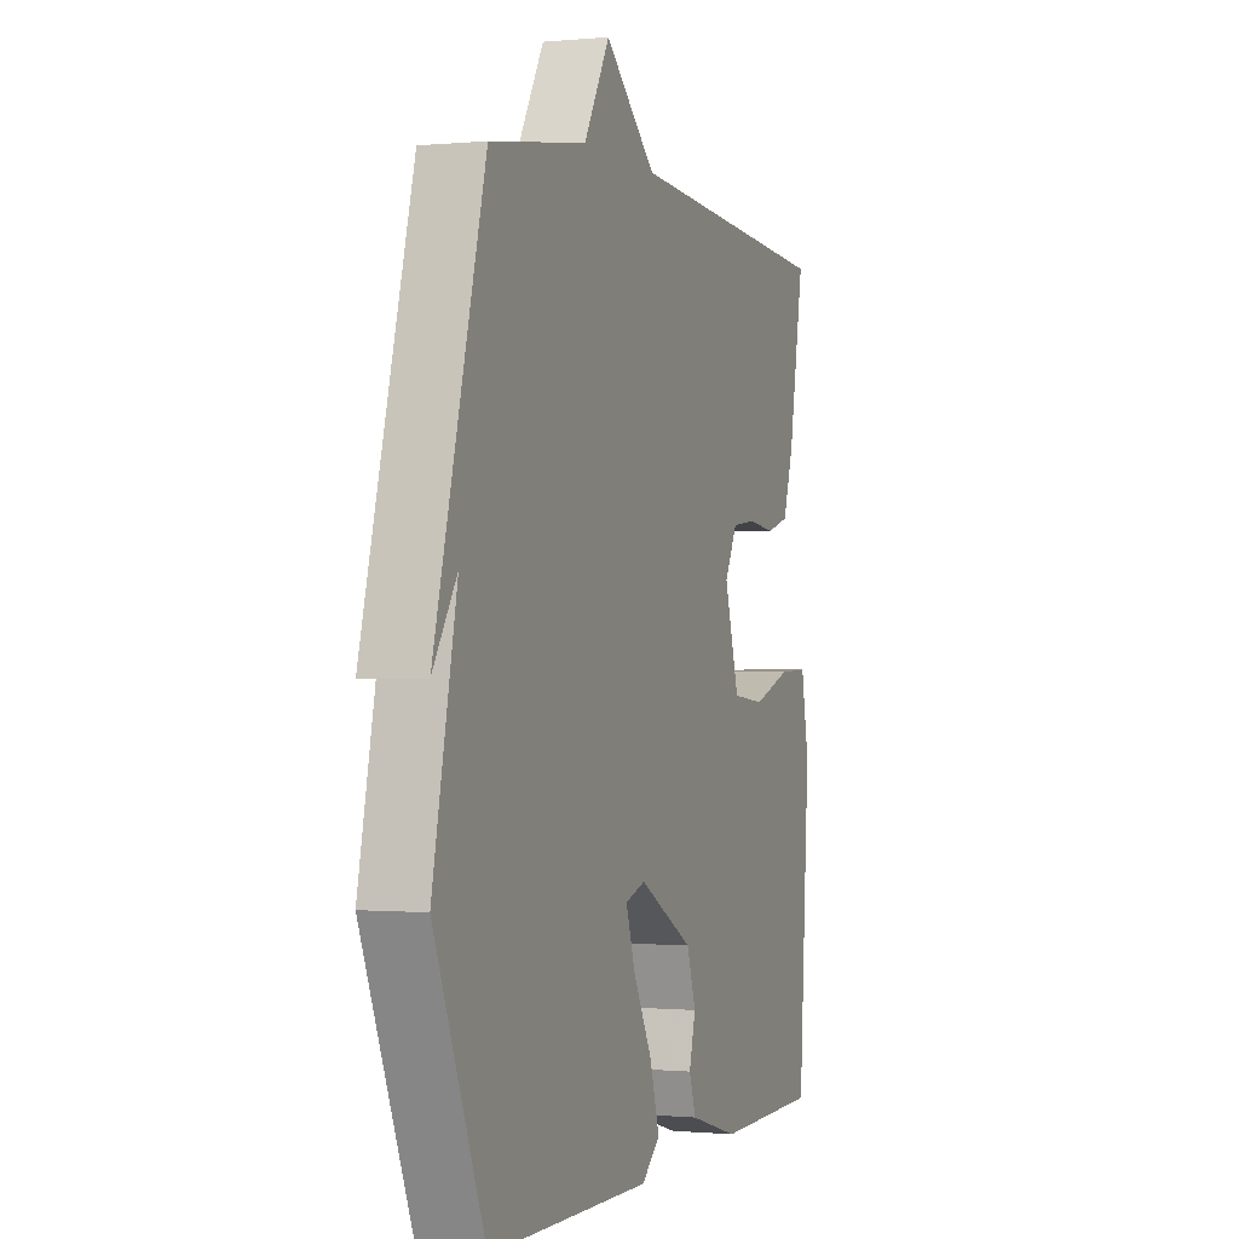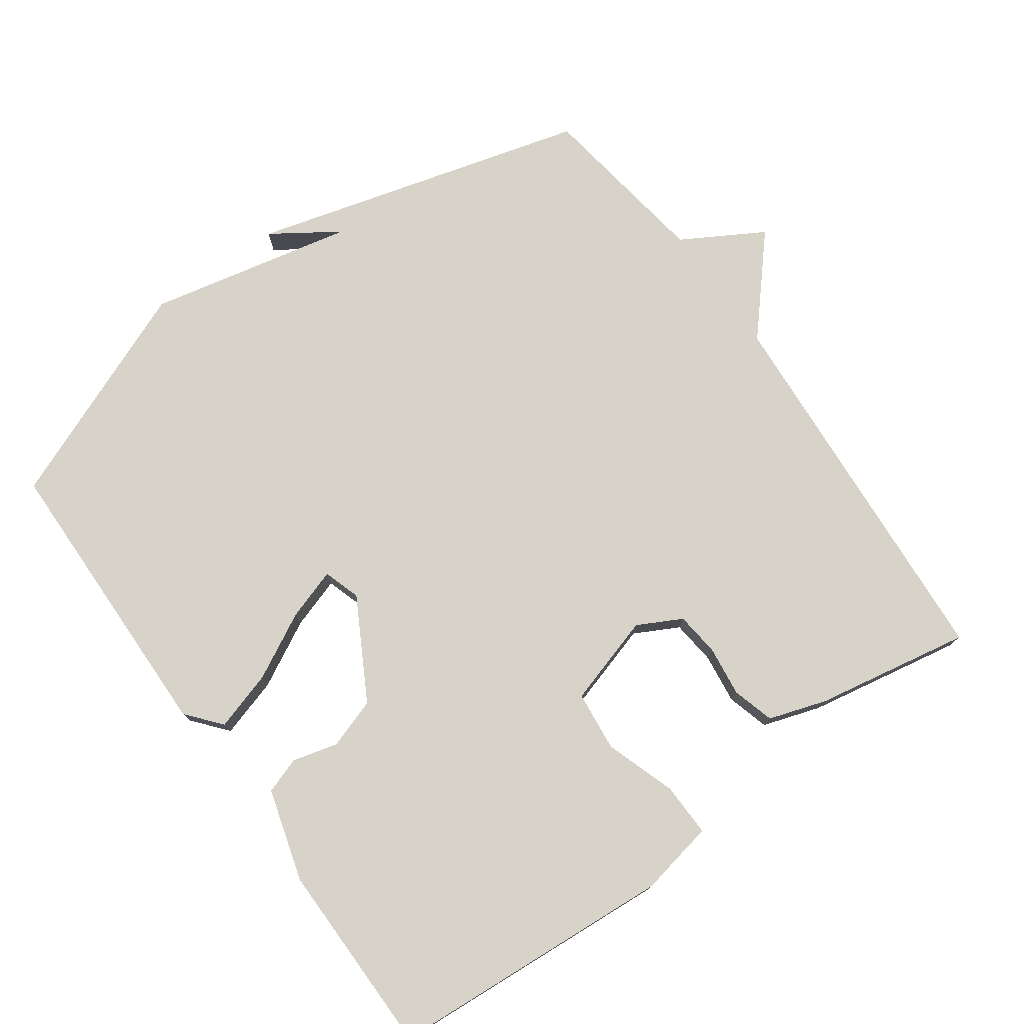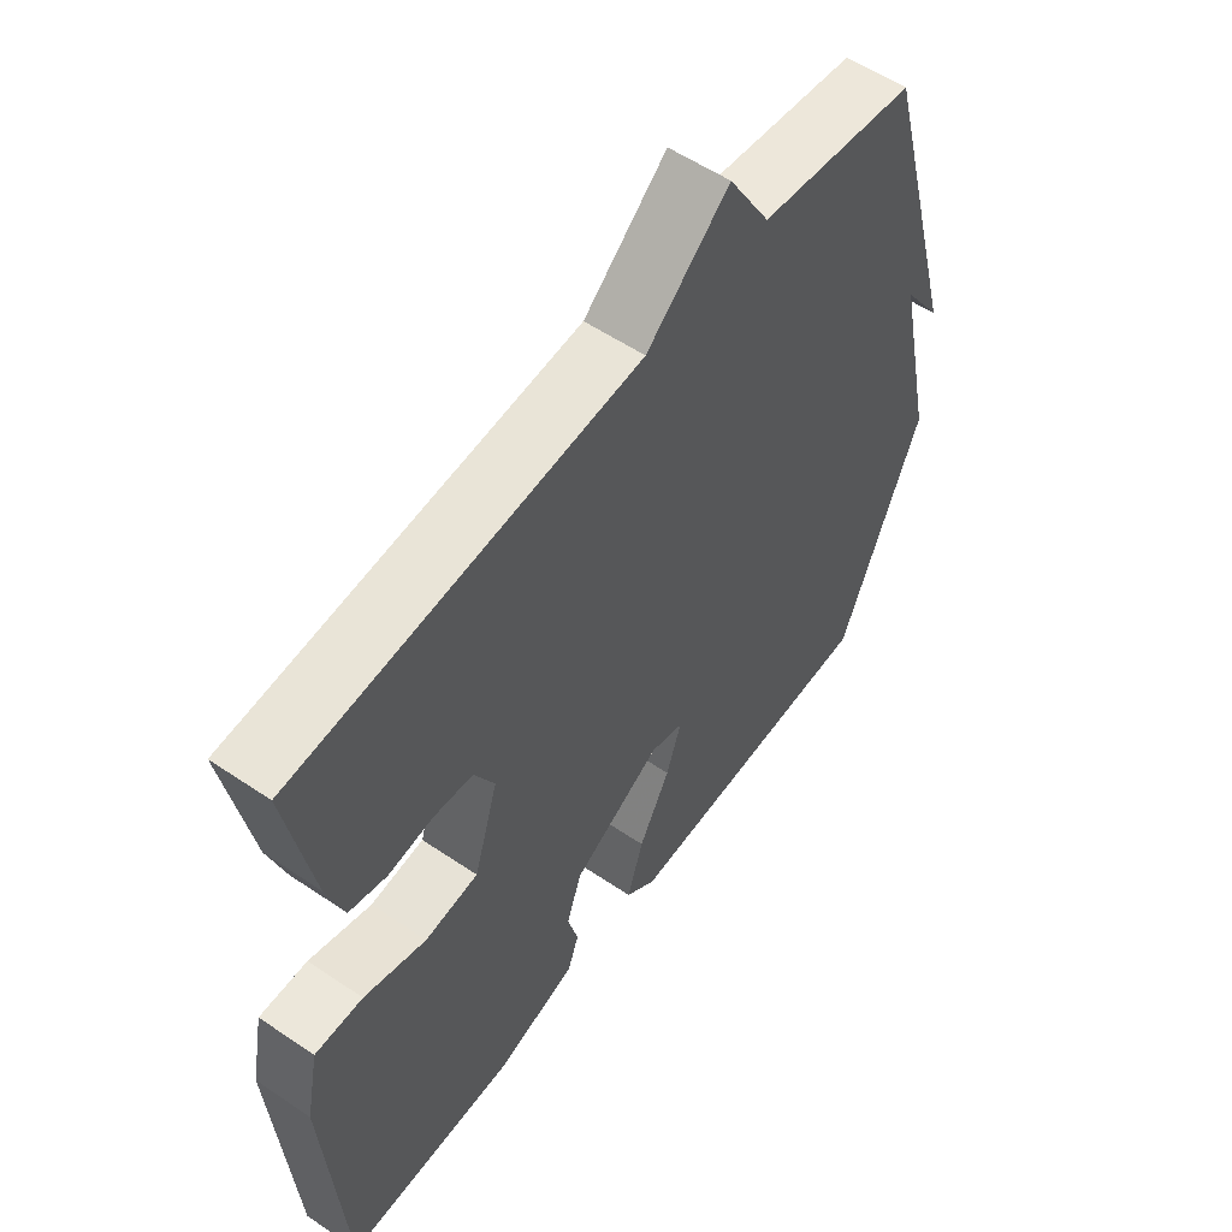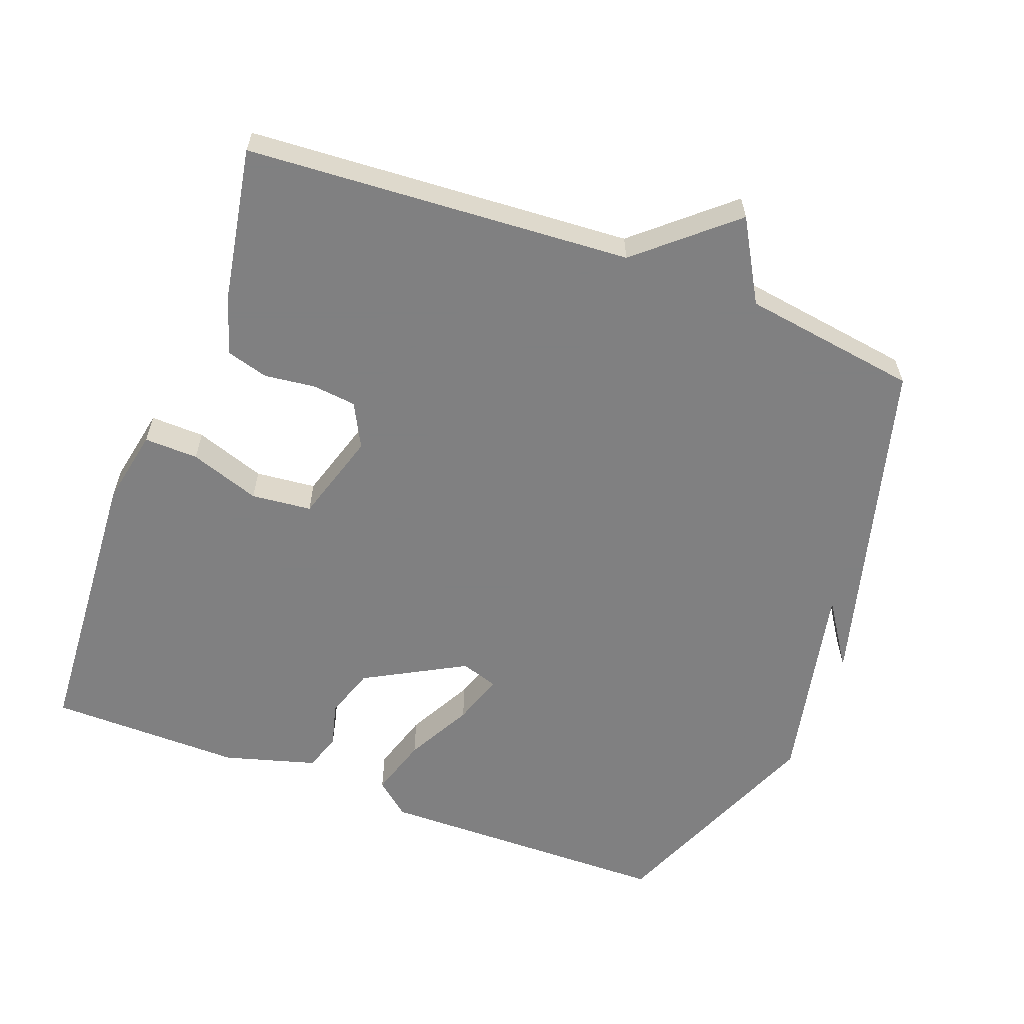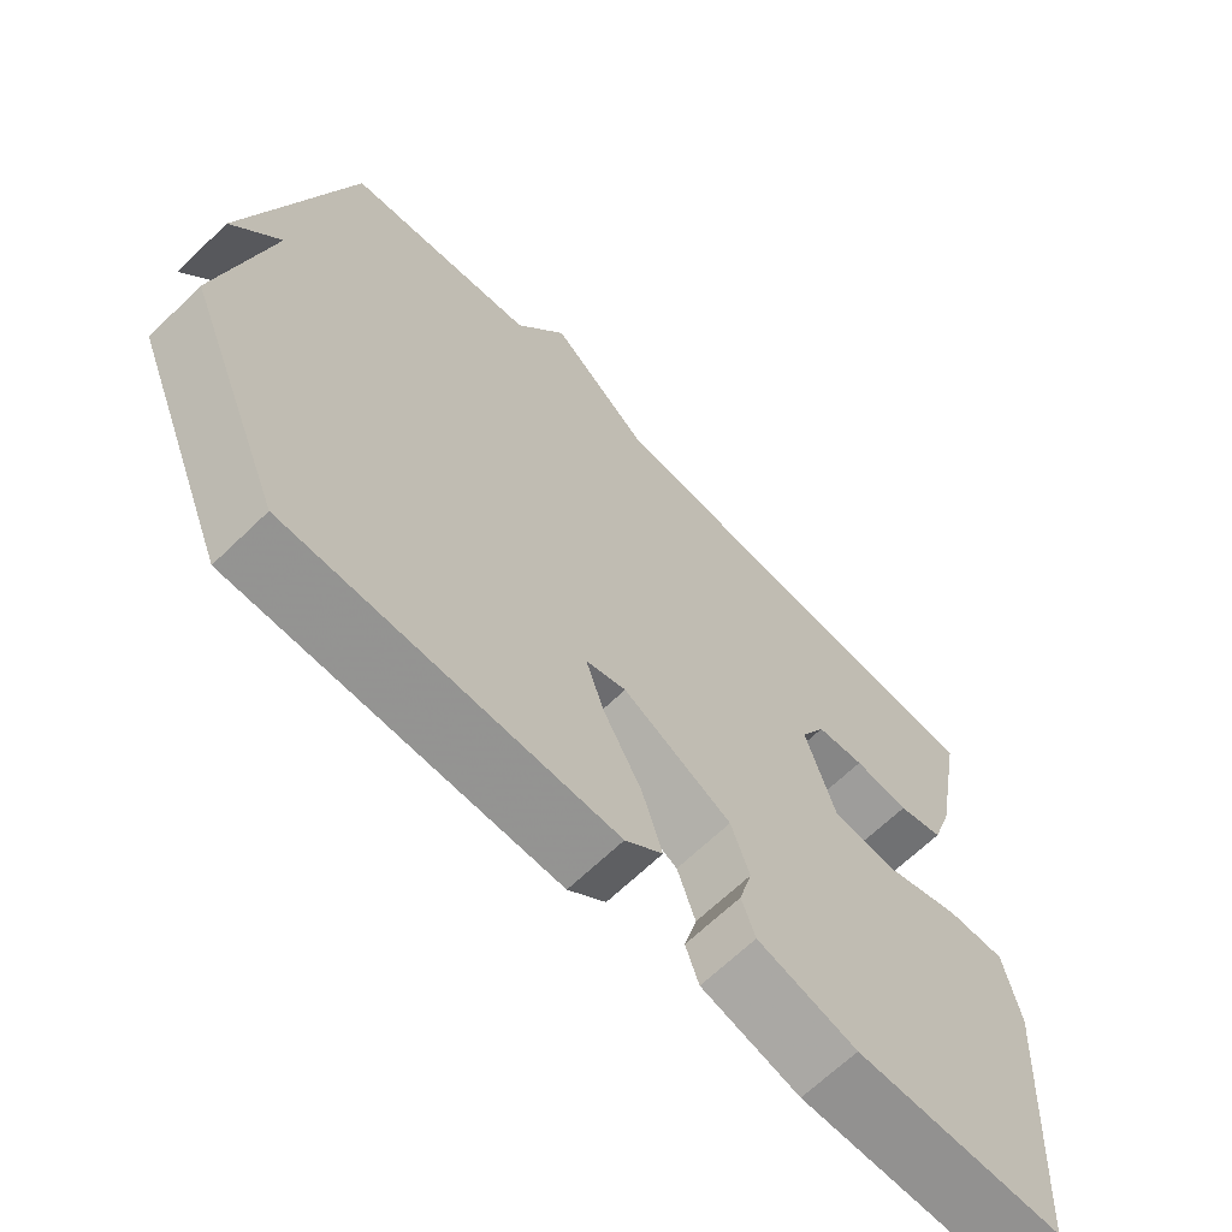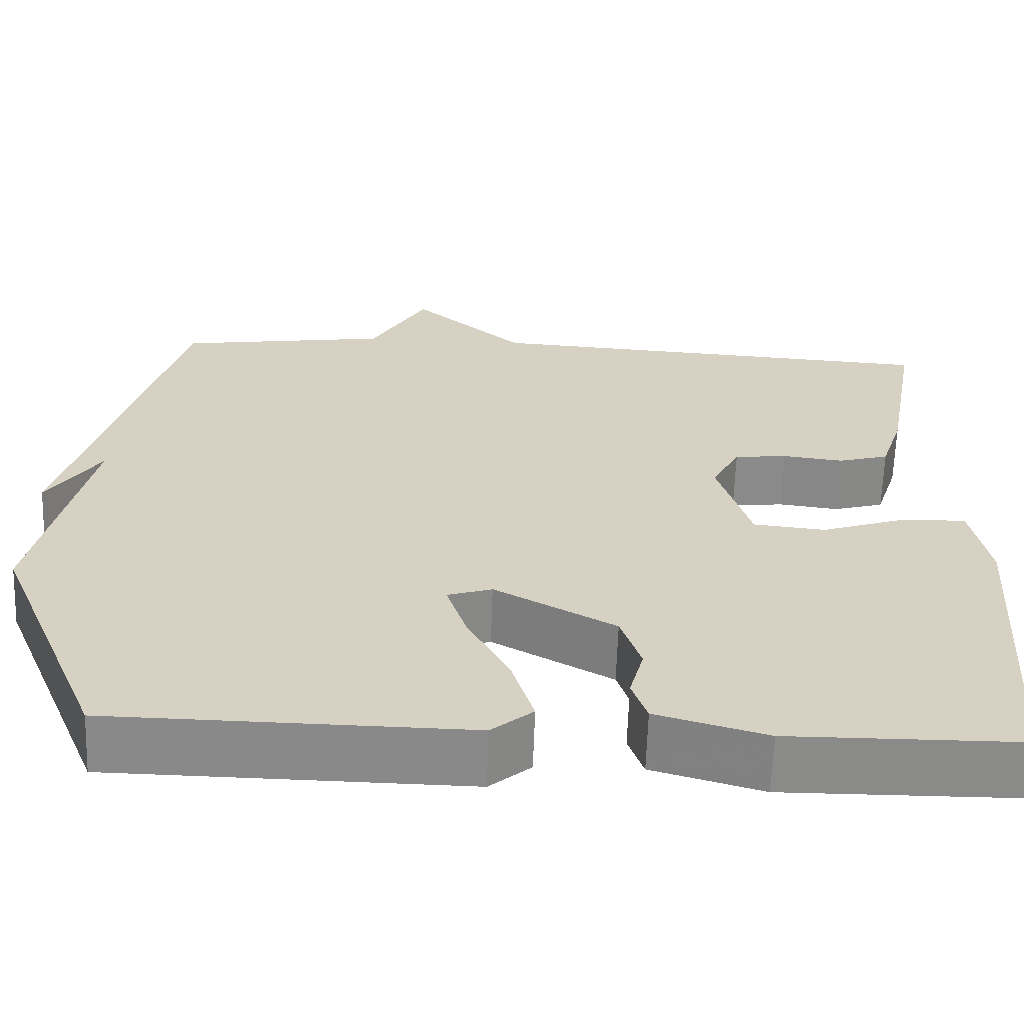
<metadata>
{"format":"obj","ext":"obj","renderer":"f3d","projection":"perspective","resolution":1024,"background":"white","views":[{"elev":-0.4,"azim":109.7,"up":"+Z"},{"elev":76.3,"azim":-125.5,"up":"+Y"},{"elev":56.4,"azim":-54.7,"up":"+Z"},{"elev":-60.0,"azim":-20.7,"up":"+Y"},{"elev":-66.3,"azim":134.1,"up":"+Z"},{"elev":-63.3,"azim":178.1,"up":"+Z"}]}
</metadata>
<code>
v -0.5 0.07 -0.5
v -0.528 0.07 -0.092
v -0.507 0.07 0.016
v -0.43 0.07 0.014
v -0.33 0.07 -0.02
v -0.244 0.07 -0.011
v -0.205 0.07 0.118
v -0.238 0.07 0.181
v -0.301 0.07 0.188
v -0.373 0.07 0.179
v -0.433 0.07 0.196
v -0.46 0.07 0.279
v -0.5 0.07 0.5
v 0.049 0.07 0.537
v 0.182 0.07 0.653
v 0.249 0.07 0.537
v 0.5 0.07 0.5
v 0.631 0.07 0.018
v 0.568 0.07 0.113
v 0.631 0.07 -0.182
v 0.5 0.07 -0.5
v 0.077 0.07 -0.507
v 0.028 0.07 -0.466
v 0.054 0.07 -0.381
v 0.104 0.07 -0.287
v 0.128 0.07 -0.214
v 0.075 0.07 -0.197
v -0.068 0.07 -0.276
v -0.092 0.07 -0.348
v -0.075 0.07 -0.412
v -0.093 0.07 -0.464
v -0.224 0.07 -0.502
v -0.5 0 -0.5
v -0.528 0 -0.092
v -0.507 0 0.016
v -0.43 0 0.014
v -0.33 0 -0.02
v -0.244 0 -0.011
v -0.205 0 0.118
v -0.238 0 0.181
v -0.301 0 0.188
v -0.373 0 0.179
v -0.433 0 0.196
v -0.46 0 0.279
v -0.5 0 0.5
v 0.049 0 0.537
v 0.182 0 0.653
v 0.249 0 0.537
v 0.5 0 0.5
v 0.631 0 0.018
v 0.568 0 0.113
v 0.631 0 -0.182
v 0.5 0 -0.5
v 0.077 0 -0.507
v 0.028 0 -0.466
v 0.054 0 -0.381
v 0.104 0 -0.287
v 0.128 0 -0.214
v 0.075 0 -0.197
v -0.068 0 -0.276
v -0.092 0 -0.348
v -0.075 0 -0.412
v -0.093 0 -0.464
v -0.224 0 -0.502
f 3 4 5
f 2 3 5
f 1 2 5
f 32 1 5
f 31 32 5
f 30 31 5
f 29 30 5
f 28 29 5 6
f 27 28 6 7
f 26 27 7 8
f 23 24 25
f 22 23 25
f 21 22 25
f 20 21 25
f 19 20 25
f 19 25 26
f 17 18 19
f 19 26 8
f 17 19 8
f 16 17 8
f 16 8 9
f 15 16 9
f 14 15 9
f 12 13 14
f 11 12 14
f 10 11 14
f 9 10 14
f 37 36 35
f 37 35 34
f 37 34 33
f 37 33 64
f 37 64 63
f 37 63 62
f 37 62 61
f 38 37 61 60
f 39 38 60 59
f 40 39 59 58
f 57 56 55
f 57 55 54
f 57 54 53
f 57 53 52
f 57 52 51
f 58 57 51
f 51 50 49
f 40 58 51
f 40 51 49
f 40 49 48
f 41 40 48
f 41 48 47
f 41 47 46
f 46 45 44
f 46 44 43
f 46 43 42
f 46 42 41
f 1 33 34 2
f 2 34 35 3
f 3 35 36 4
f 4 36 37 5
f 5 37 38 6
f 6 38 39 7
f 7 39 40 8
f 8 40 41 9
f 9 41 42 10
f 10 42 43 11
f 11 43 44 12
f 12 44 45 13
f 13 45 46 14
f 14 46 47 15
f 15 47 48 16
f 16 48 49 17
f 17 49 50 18
f 18 50 51 19
f 19 51 52 20
f 20 52 53 21
f 21 53 54 22
f 22 54 55 23
f 23 55 56 24
f 24 56 57 25
f 25 57 58 26
f 26 58 59 27
f 27 59 60 28
f 28 60 61 29
f 29 61 62 30
f 30 62 63 31
f 31 63 64 32
f 32 64 33 1

</code>
